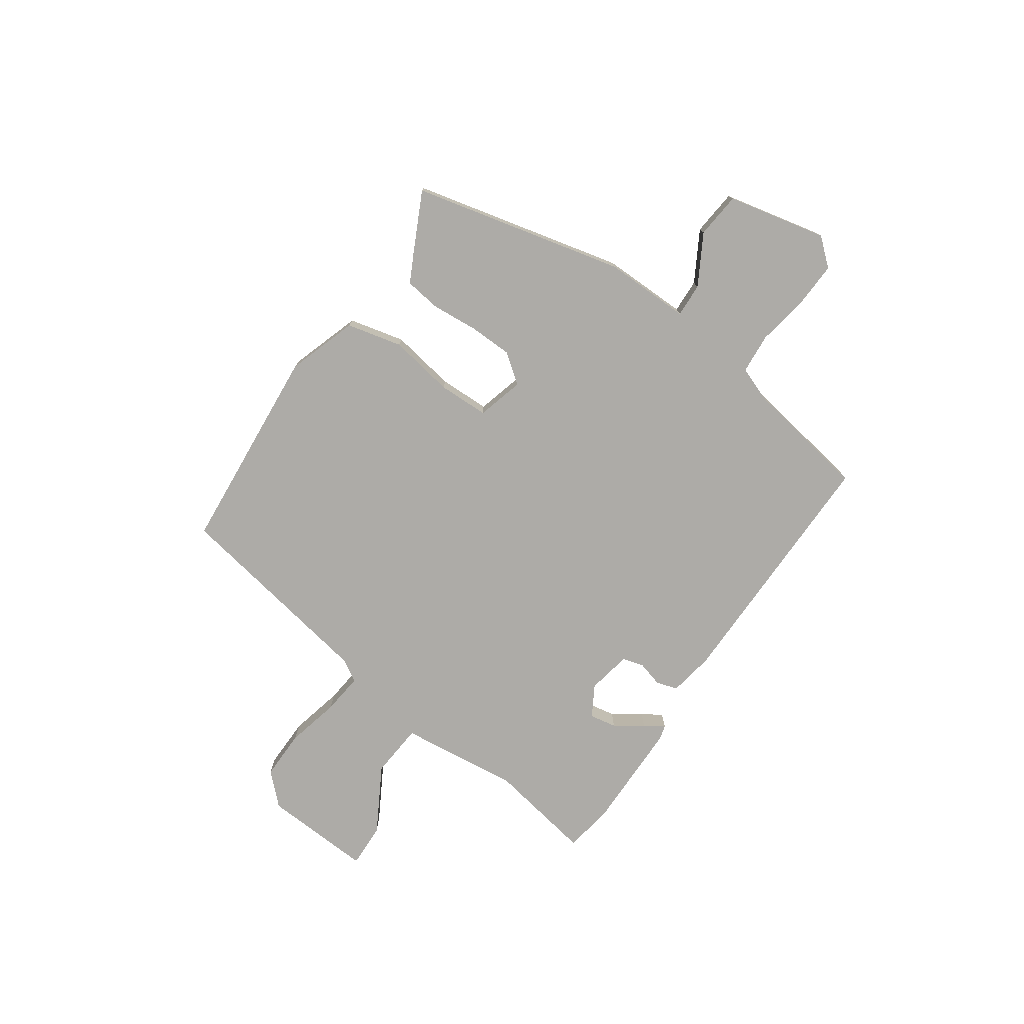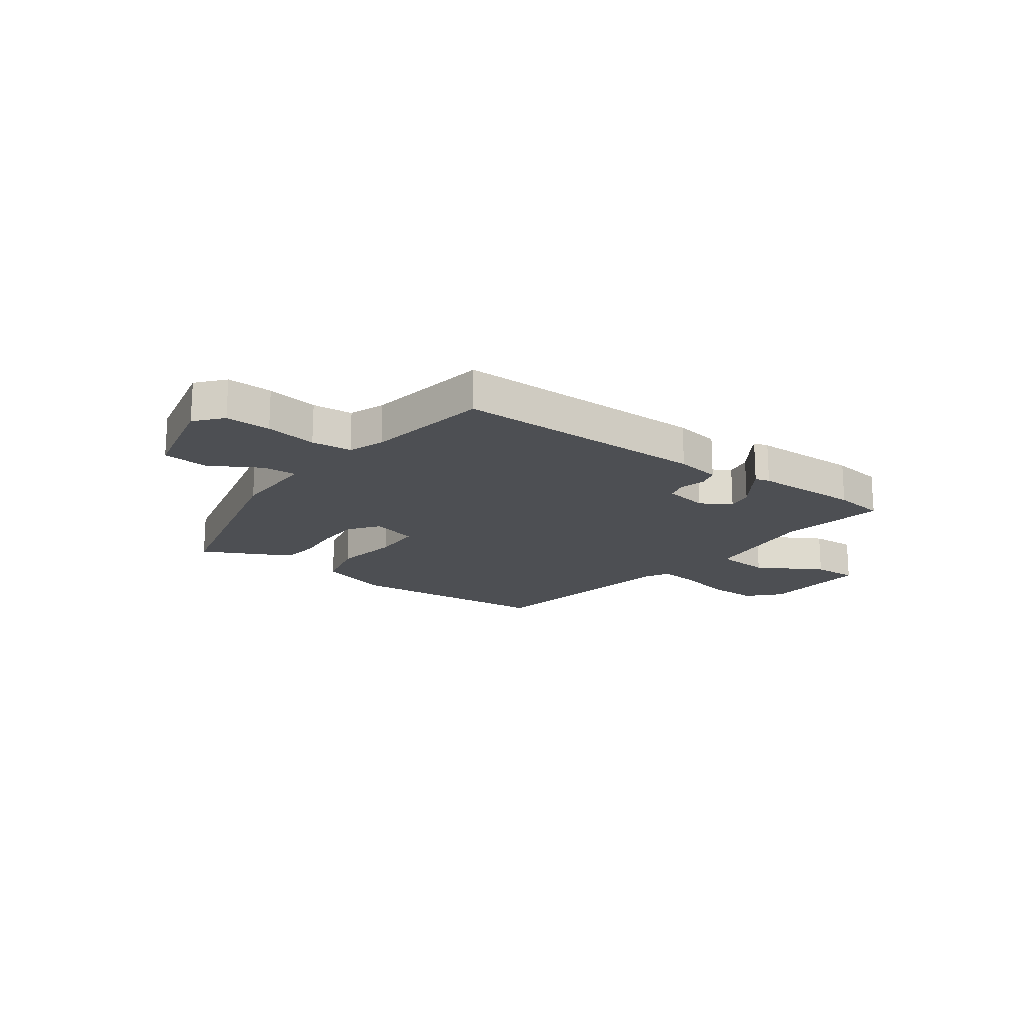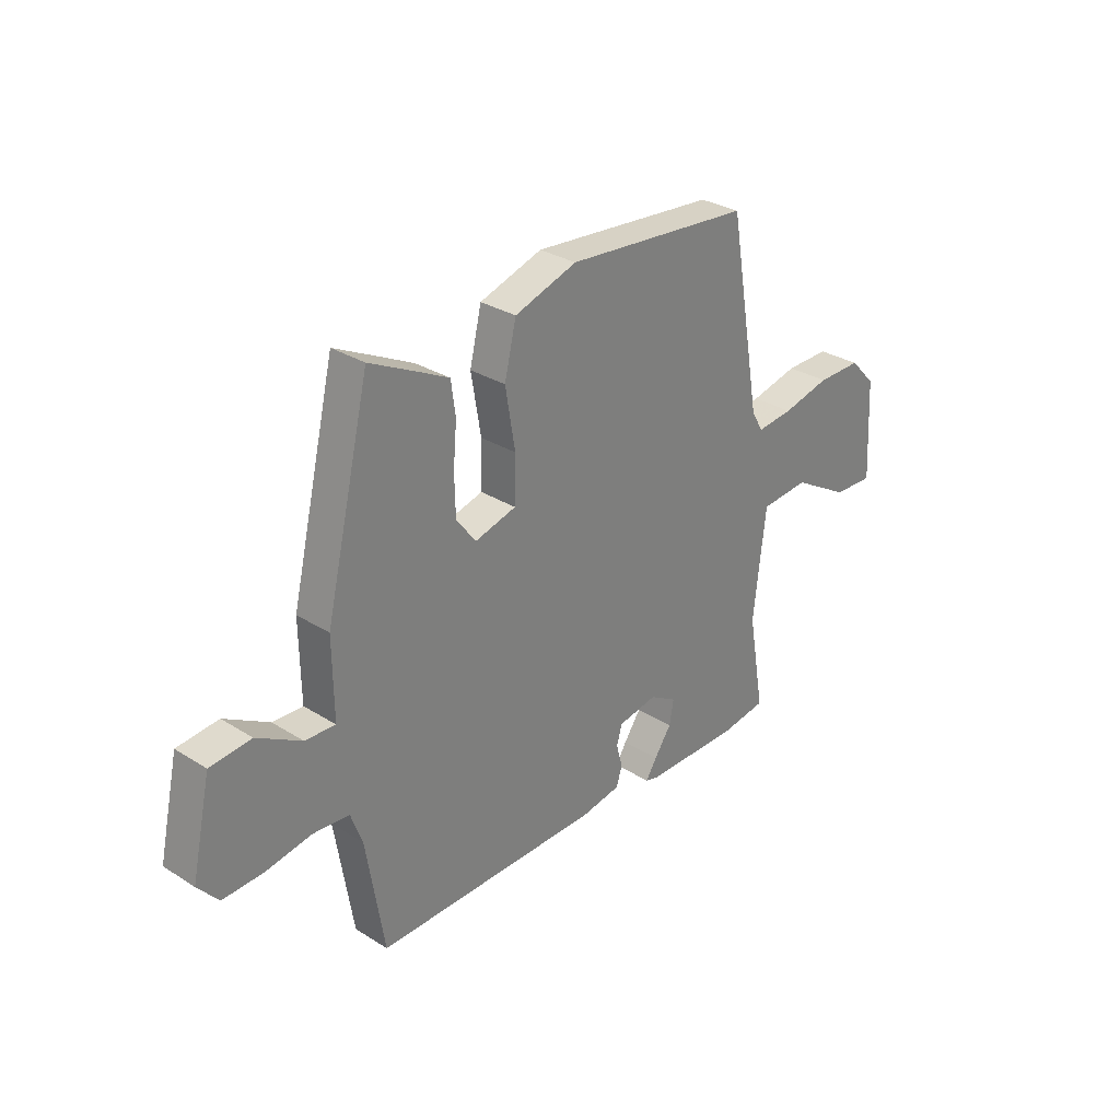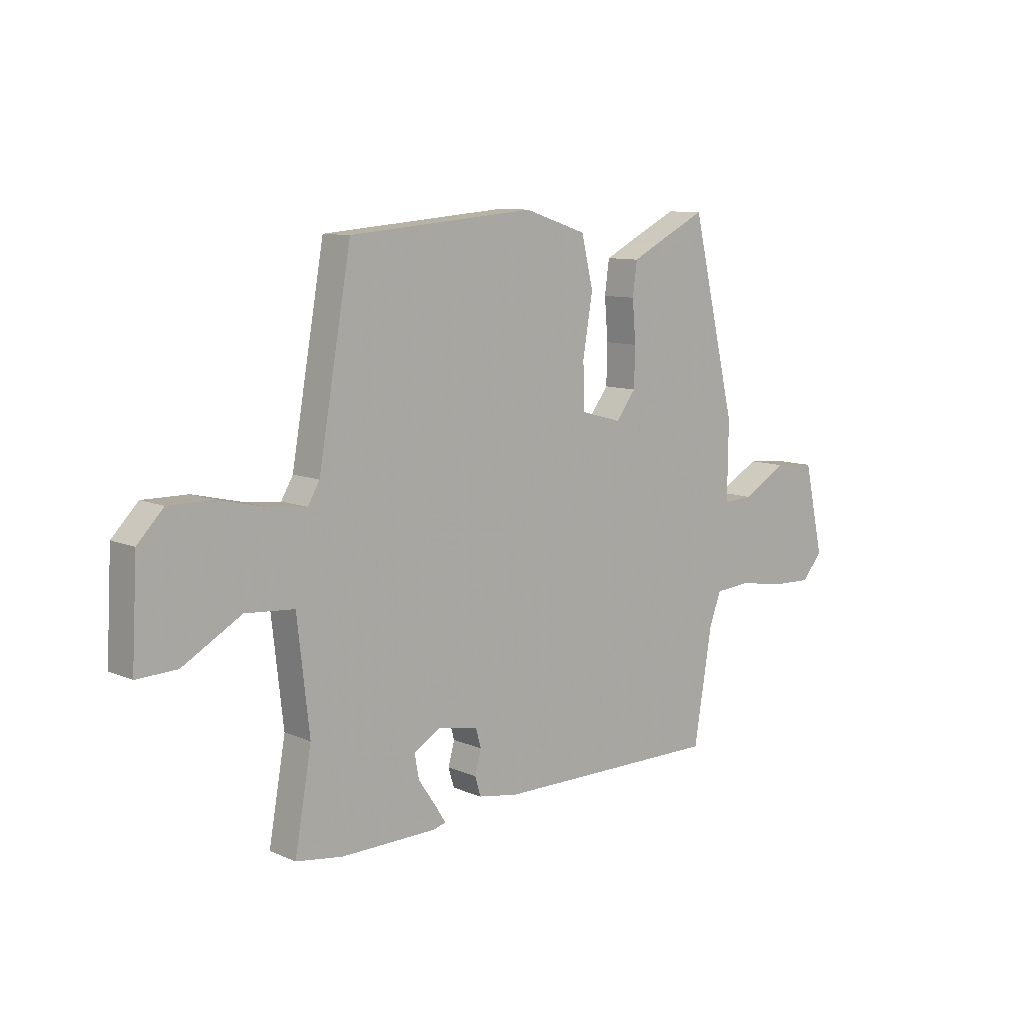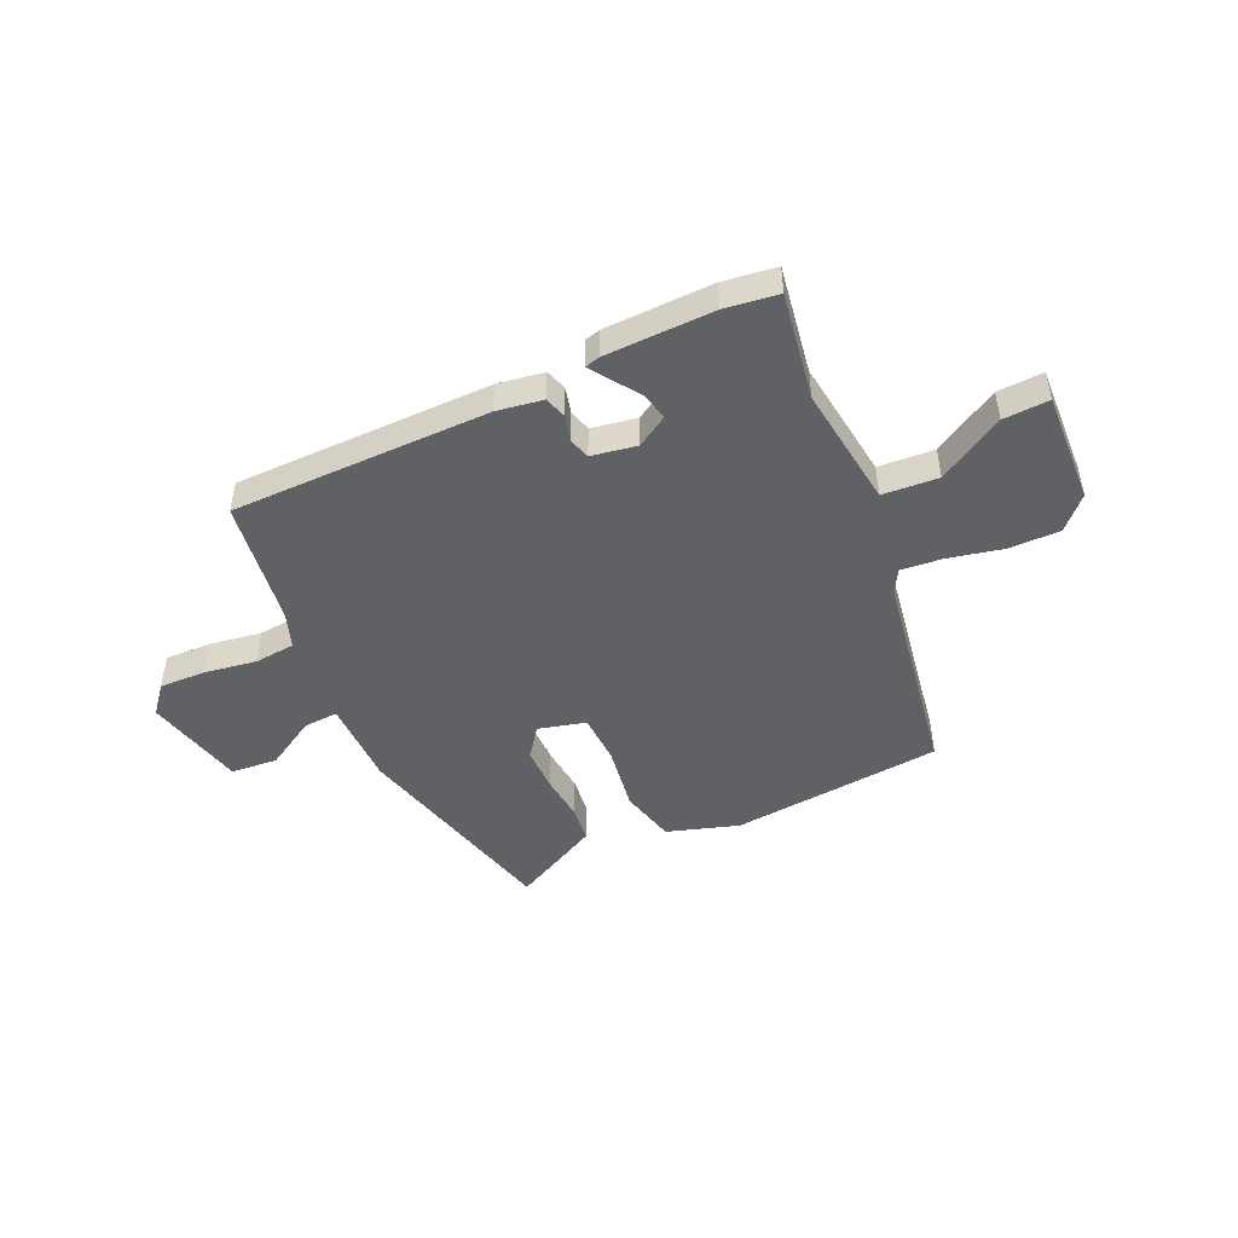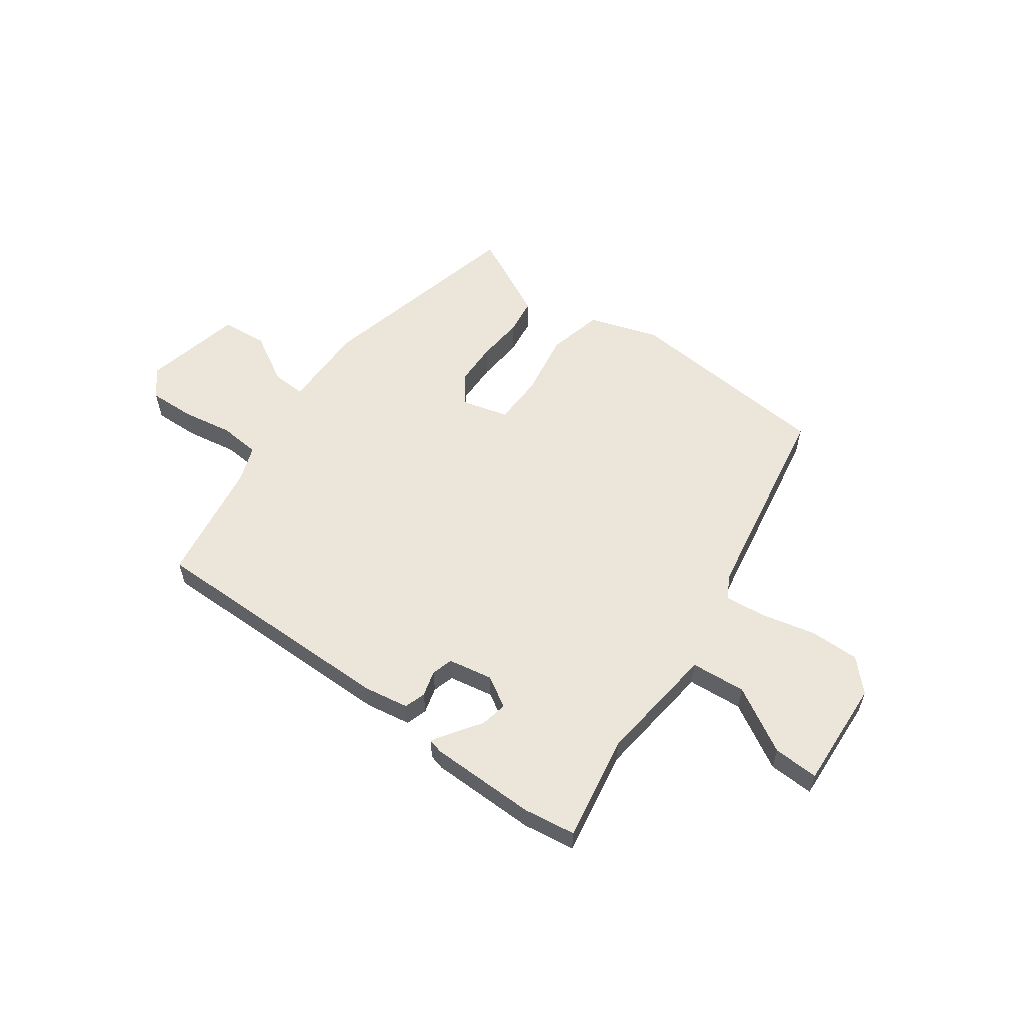
<metadata>
{"format":"obj","ext":"obj","renderer":"f3d","projection":"perspective","resolution":1024,"background":"white","views":[{"elev":-76.4,"azim":55.2,"up":"+Y"},{"elev":-18.0,"azim":144.1,"up":"+Y"},{"elev":30.3,"azim":132.3,"up":"+Z"},{"elev":9.8,"azim":-42.5,"up":"+Z"},{"elev":-47.4,"azim":-154.7,"up":"+Y"},{"elev":57.3,"azim":-144.0,"up":"+Y"}]}
</metadata>
<code>
v -0.395 0.07 0.497
v -0.014 0.07 0.529
v 0.114 0.07 0.487
v 0.138 0.07 0.386
v 0.118 0.07 0.267
v 0.12 0.07 0.175
v 0.205 0.07 0.152
v 0.245 0.07 0.205
v 0.247 0.07 0.285
v 0.24 0.07 0.369
v 0.249 0.07 0.436
v 0.304 0.07 0.464
v 0.409 0.07 0.516
v 0.501 0.07 0.129
v 0.499 0.07 -0.028
v 0.561 0.07 -0.025
v 0.652 0.07 0.027
v 0.736 0.07 0.019
v 0.776 0.07 -0.162
v 0.734 0.07 -0.211
v 0.651 0.07 -0.208
v 0.557 0.07 -0.192
v 0.483 0.07 -0.198
v 0.459 0.07 -0.263
v 0.422 0.07 -0.49
v -0.043 0.07 -0.487
v -0.125 0.07 -0.473
v -0.137 0.07 -0.434
v -0.124 0.07 -0.387
v -0.135 0.07 -0.348
v -0.216 0.07 -0.333
v -0.272 0.07 -0.366
v -0.263 0.07 -0.415
v -0.228 0.07 -0.466
v -0.205 0.07 -0.502
v -0.232 0.07 -0.509
v -0.427 0.07 -0.511
v -0.522 0.07 -0.497
v -0.488 0.07 -0.304
v -0.513 0.07 -0.084
v -0.613 0.07 -0.076
v -0.732 0.07 -0.144
v -0.814 0.07 -0.147
v -0.803 0.07 0.053
v -0.75 0.07 0.108
v -0.659 0.07 0.107
v -0.561 0.07 0.084
v -0.486 0.07 0.076
v -0.462 0.07 0.117
v -0.395 0 0.497
v -0.014 0 0.529
v 0.114 0 0.487
v 0.138 0 0.386
v 0.118 0 0.267
v 0.12 0 0.175
v 0.205 0 0.152
v 0.245 0 0.205
v 0.247 0 0.285
v 0.24 0 0.369
v 0.249 0 0.436
v 0.304 0 0.464
v 0.409 0 0.516
v 0.501 0 0.129
v 0.499 0 -0.028
v 0.561 0 -0.025
v 0.652 0 0.027
v 0.736 0 0.019
v 0.776 0 -0.162
v 0.734 0 -0.211
v 0.651 0 -0.208
v 0.557 0 -0.192
v 0.483 0 -0.198
v 0.459 0 -0.263
v 0.422 0 -0.49
v -0.043 0 -0.487
v -0.125 0 -0.473
v -0.137 0 -0.434
v -0.124 0 -0.387
v -0.135 0 -0.348
v -0.216 0 -0.333
v -0.272 0 -0.366
v -0.263 0 -0.415
v -0.228 0 -0.466
v -0.205 0 -0.502
v -0.232 0 -0.509
v -0.427 0 -0.511
v -0.522 0 -0.497
v -0.488 0 -0.304
v -0.513 0 -0.084
v -0.613 0 -0.076
v -0.732 0 -0.144
v -0.814 0 -0.147
v -0.803 0 0.053
v -0.75 0 0.108
v -0.659 0 0.107
v -0.561 0 0.084
v -0.486 0 0.076
v -0.462 0 0.117
f 45 46 47
f 44 45 47
f 43 44 47
f 42 43 47
f 41 42 47
f 40 41 47 48
f 39 40 48 49
f 37 38 39
f 36 37 39
f 35 36 39
f 34 35 39
f 33 34 39
f 32 33 39 49
f 27 28 29
f 26 27 29
f 25 26 29
f 24 25 29
f 23 24 29 30
f 20 21 22
f 19 20 22
f 18 19 22
f 17 18 22
f 16 17 22
f 15 16 22 23
f 14 15 23
f 13 14 23
f 12 13 23
f 11 12 23
f 10 11 23
f 9 10 23
f 8 9 23
f 7 8 23 30
f 3 4 5
f 2 3 5
f 1 2 5
f 49 1 5
f 32 49 5
f 31 32 5
f 6 7 30 31
f 5 6 31
f 96 95 94
f 96 94 93
f 96 93 92
f 96 92 91
f 96 91 90
f 97 96 90 89
f 98 97 89 88
f 88 87 86
f 88 86 85
f 88 85 84
f 88 84 83
f 88 83 82
f 98 88 82 81
f 78 77 76
f 78 76 75
f 78 75 74
f 78 74 73
f 79 78 73 72
f 71 70 69
f 71 69 68
f 71 68 67
f 71 67 66
f 71 66 65
f 72 71 65 64
f 72 64 63
f 72 63 62
f 72 62 61
f 72 61 60
f 72 60 59
f 72 59 58
f 72 58 57
f 79 72 57 56
f 54 53 52
f 54 52 51
f 54 51 50
f 54 50 98
f 54 98 81
f 54 81 80
f 80 79 56 55
f 80 55 54
f 1 50 51 2
f 2 51 52 3
f 3 52 53 4
f 4 53 54 5
f 5 54 55 6
f 6 55 56 7
f 7 56 57 8
f 8 57 58 9
f 9 58 59 10
f 10 59 60 11
f 11 60 61 12
f 12 61 62 13
f 13 62 63 14
f 14 63 64 15
f 15 64 65 16
f 16 65 66 17
f 17 66 67 18
f 18 67 68 19
f 19 68 69 20
f 20 69 70 21
f 21 70 71 22
f 22 71 72 23
f 23 72 73 24
f 24 73 74 25
f 25 74 75 26
f 26 75 76 27
f 27 76 77 28
f 28 77 78 29
f 29 78 79 30
f 30 79 80 31
f 31 80 81 32
f 32 81 82 33
f 33 82 83 34
f 34 83 84 35
f 35 84 85 36
f 36 85 86 37
f 37 86 87 38
f 38 87 88 39
f 39 88 89 40
f 40 89 90 41
f 41 90 91 42
f 42 91 92 43
f 43 92 93 44
f 44 93 94 45
f 45 94 95 46
f 46 95 96 47
f 47 96 97 48
f 48 97 98 49
f 49 98 50 1

</code>
